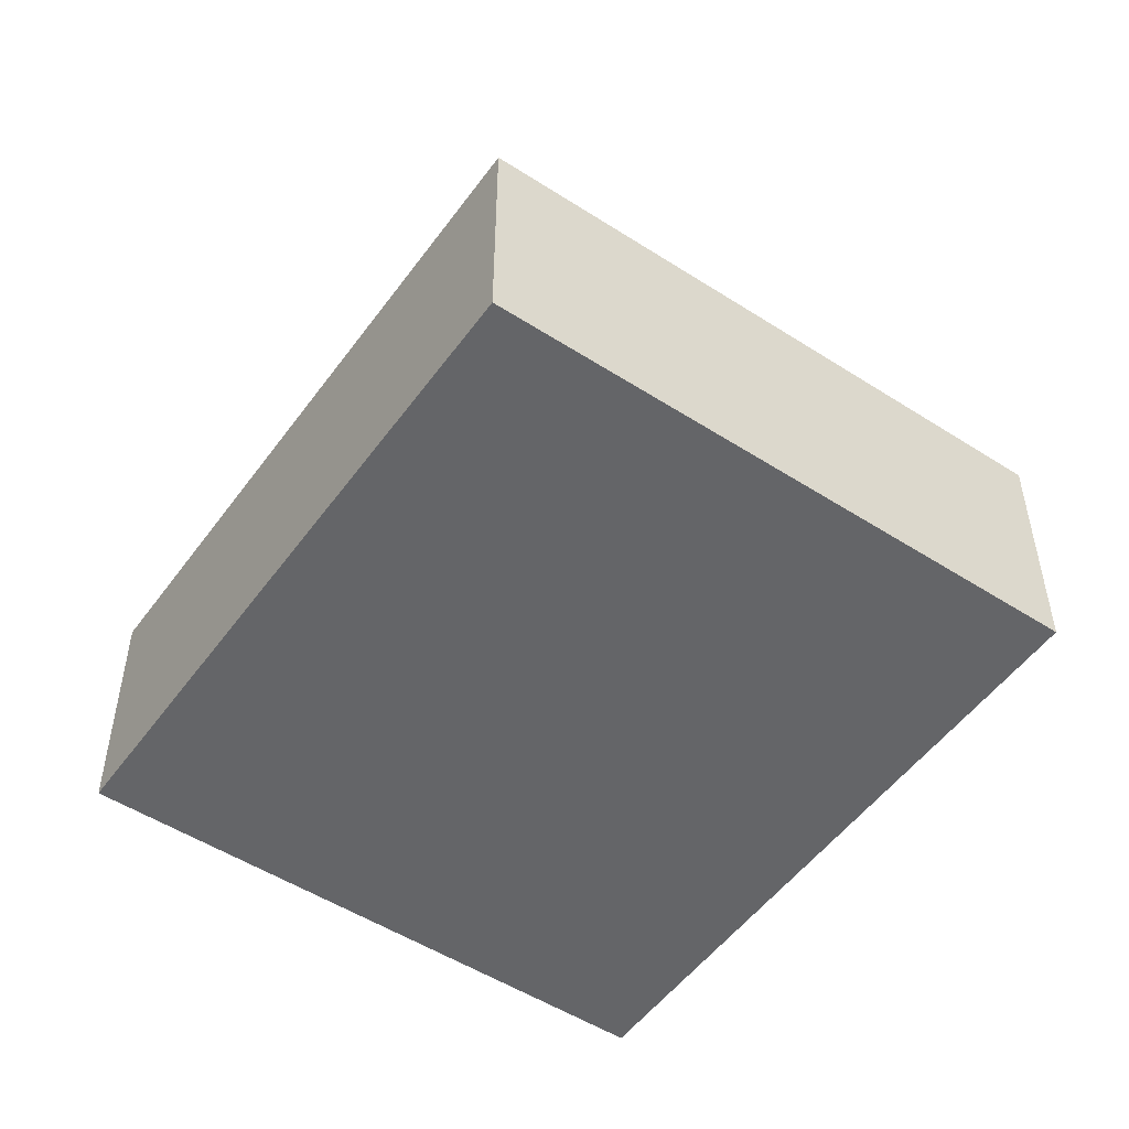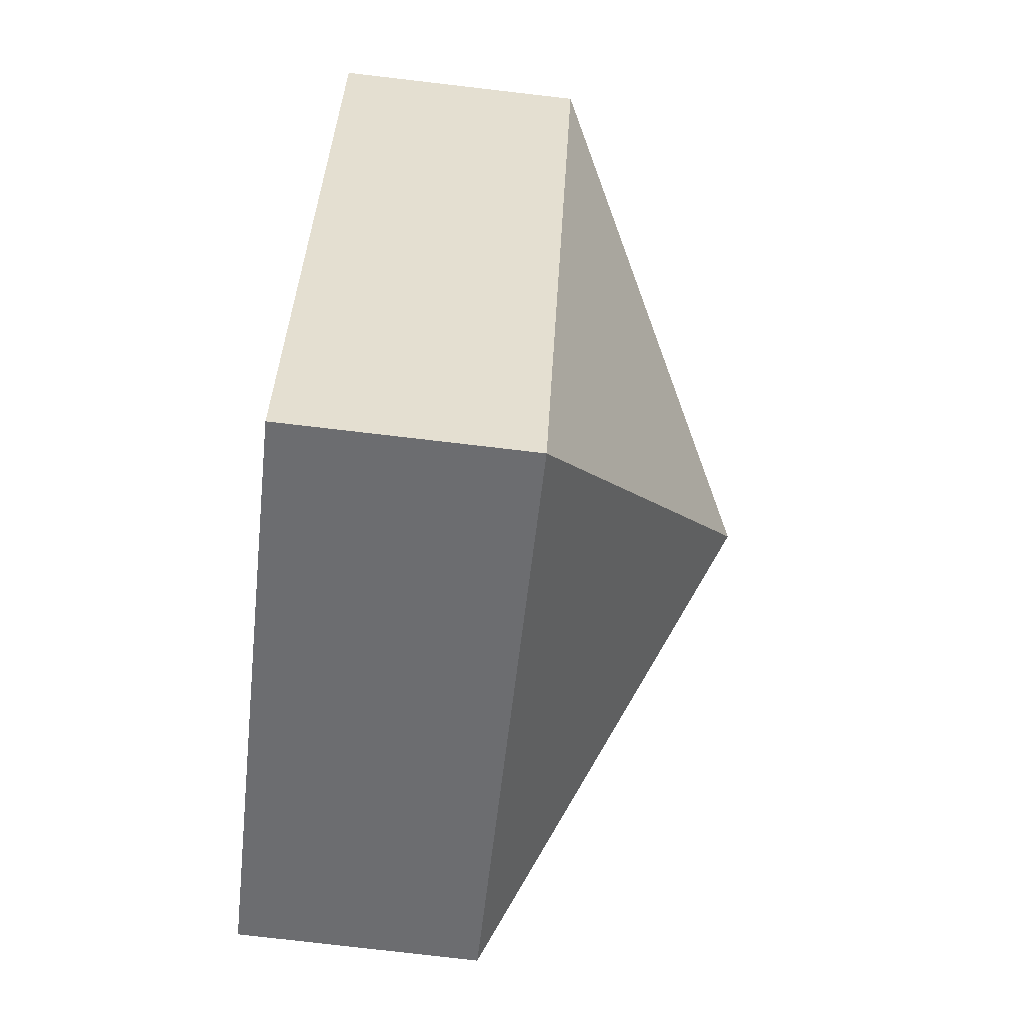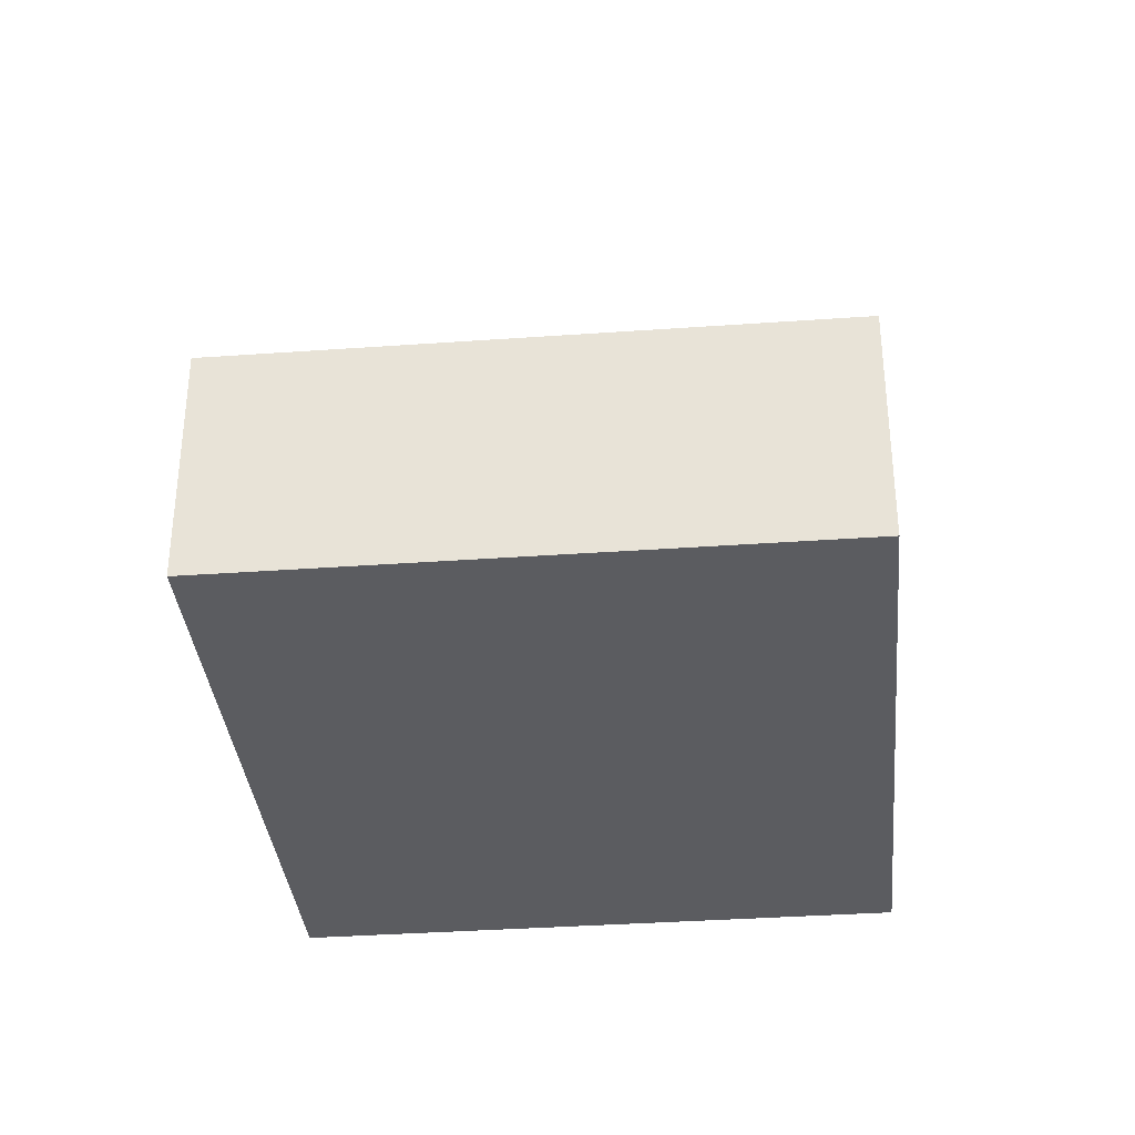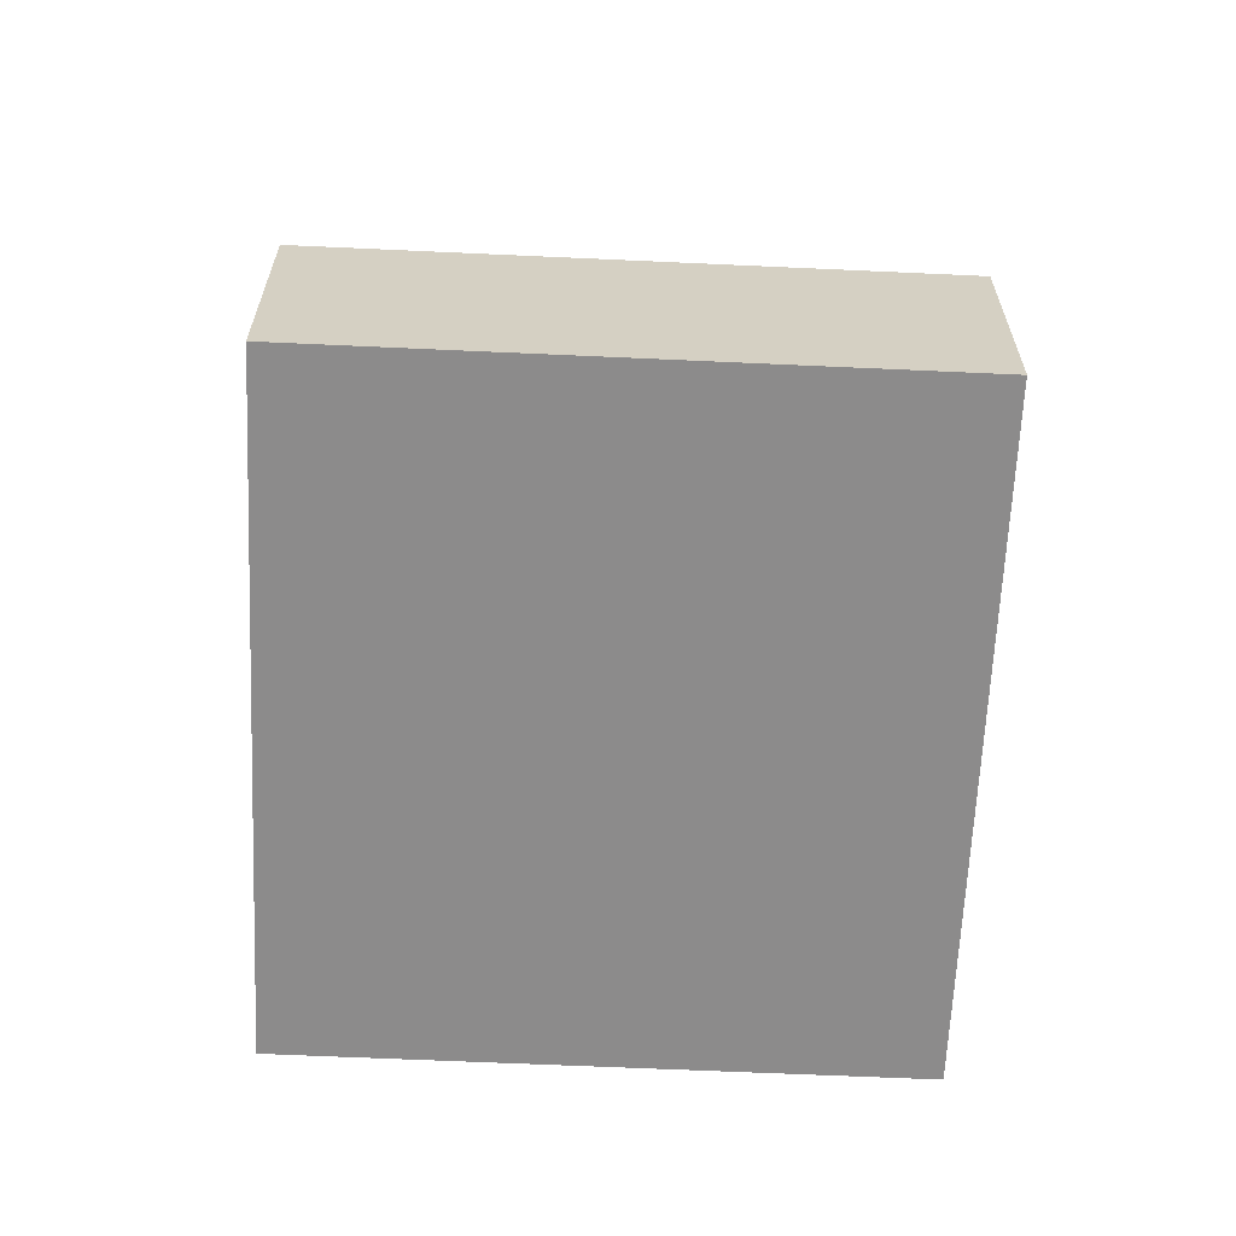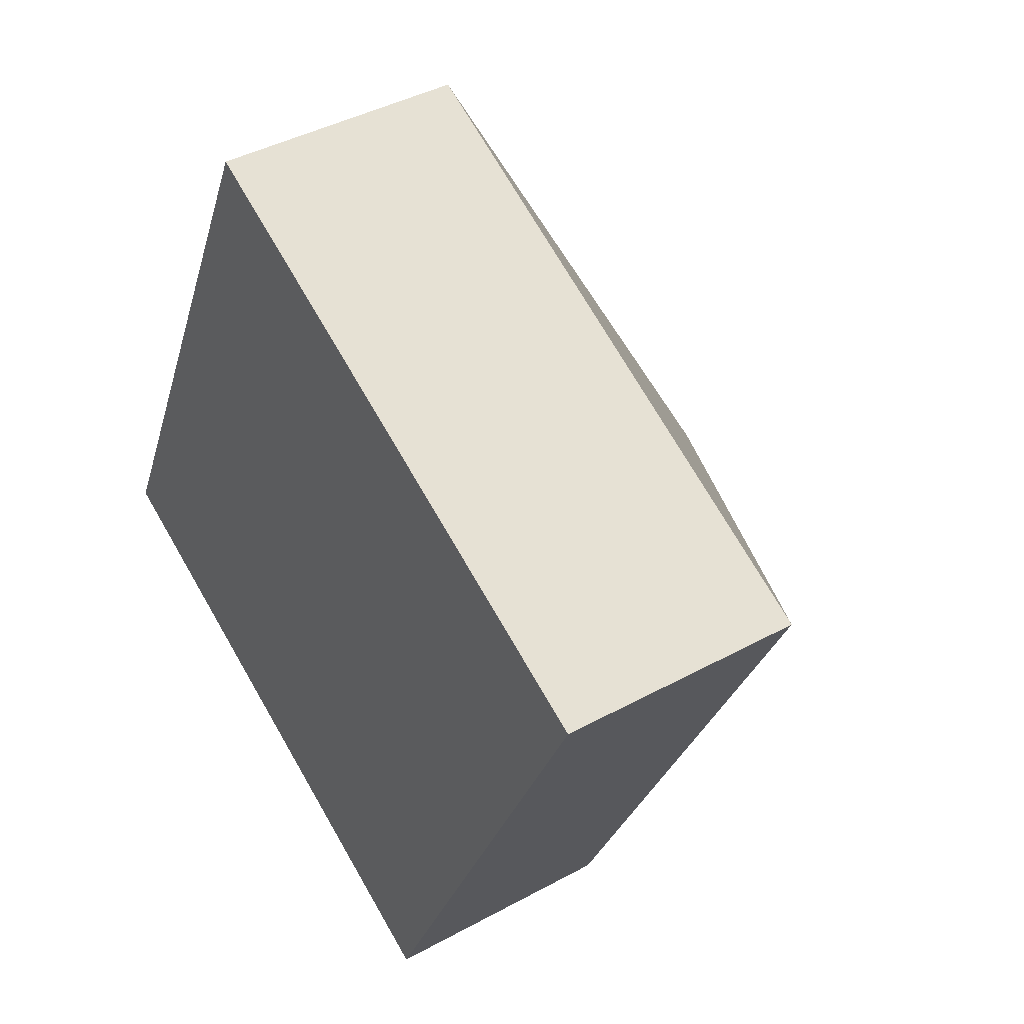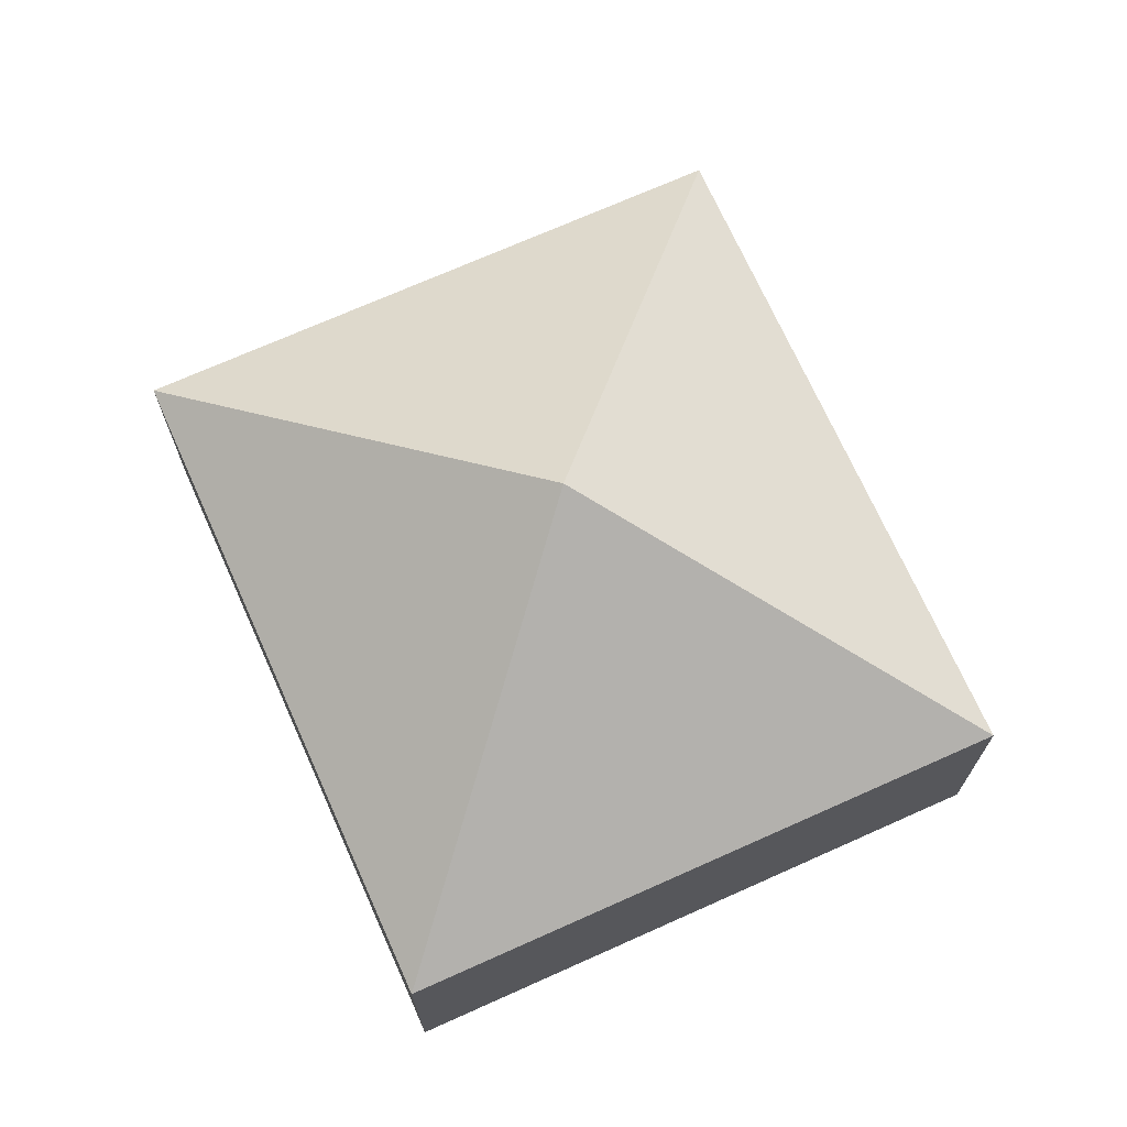
<metadata>
{"format":"obj","ext":"obj","renderer":"f3d","projection":"perspective","resolution":1024,"background":"white","views":[{"elev":-51.5,"azim":-9.4,"up":"+Y"},{"elev":-79.7,"azim":83.4,"up":"+Z"},{"elev":-35.1,"azim":31.0,"up":"+Y"},{"elev":-64.0,"azim":22.9,"up":"+Y"},{"elev":41.4,"azim":56.4,"up":"+Z"},{"elev":70.9,"azim":-178.6,"up":"+Y"}]}
</metadata>
<code>
v  3.893 4.135 1.582
v  7.786 2.198 3.163
v  5.11 2.198 -2.44
v  2.677 2.203 5.604
v  0 2.198 1.346e-16
v  1.179 2.203 2.469
v  0 0 0
v  1.179 -1.512e-16 2.469
v  2.677 -3.431e-16 5.604
v  7.786 -1.937e-16 3.163
v  5.11 1.494e-16 -2.44
g defaultobject
f 1 2 3
f 1 4 2
f 1 3 5
f 6 1 5
f 1 6 4
f 7 6 5
f 6 7 8
f 6 8 4
f 4 8 9
f 9 2 4
f 2 9 10
f 10 3 2
f 3 10 11
f 11 5 3
f 5 11 7
f 8 10 9
f 10 8 7
f 10 7 11

</code>
